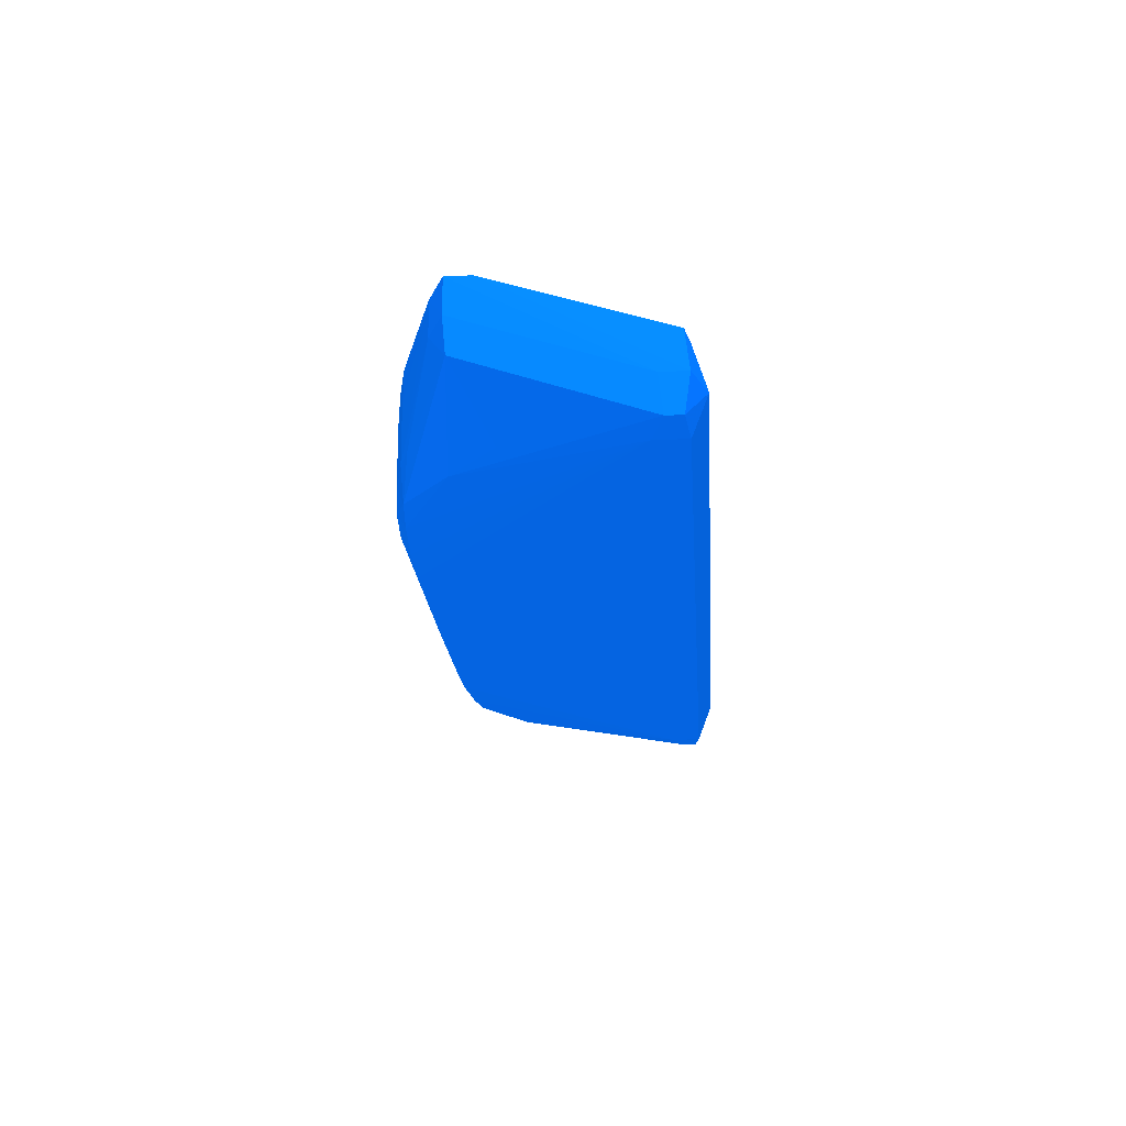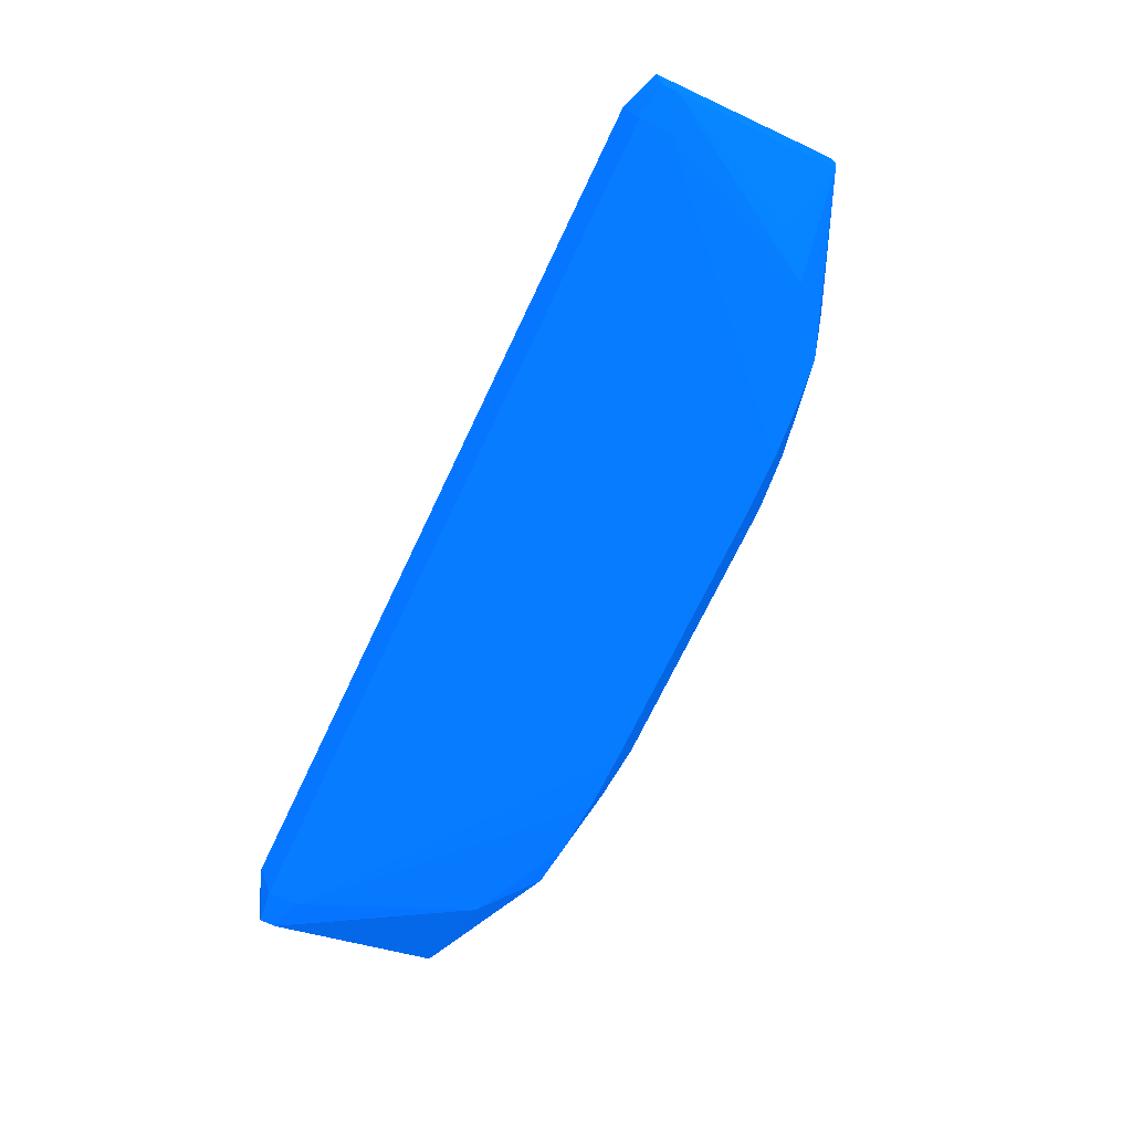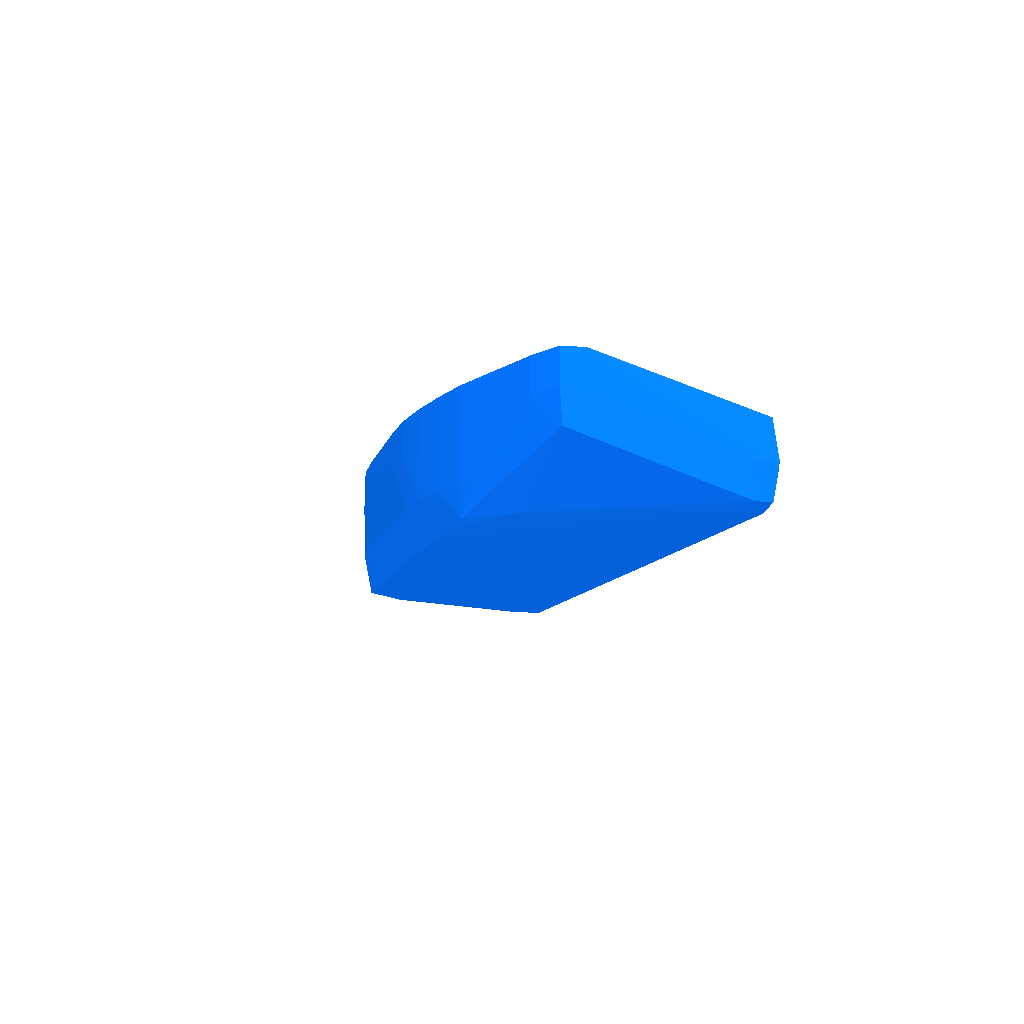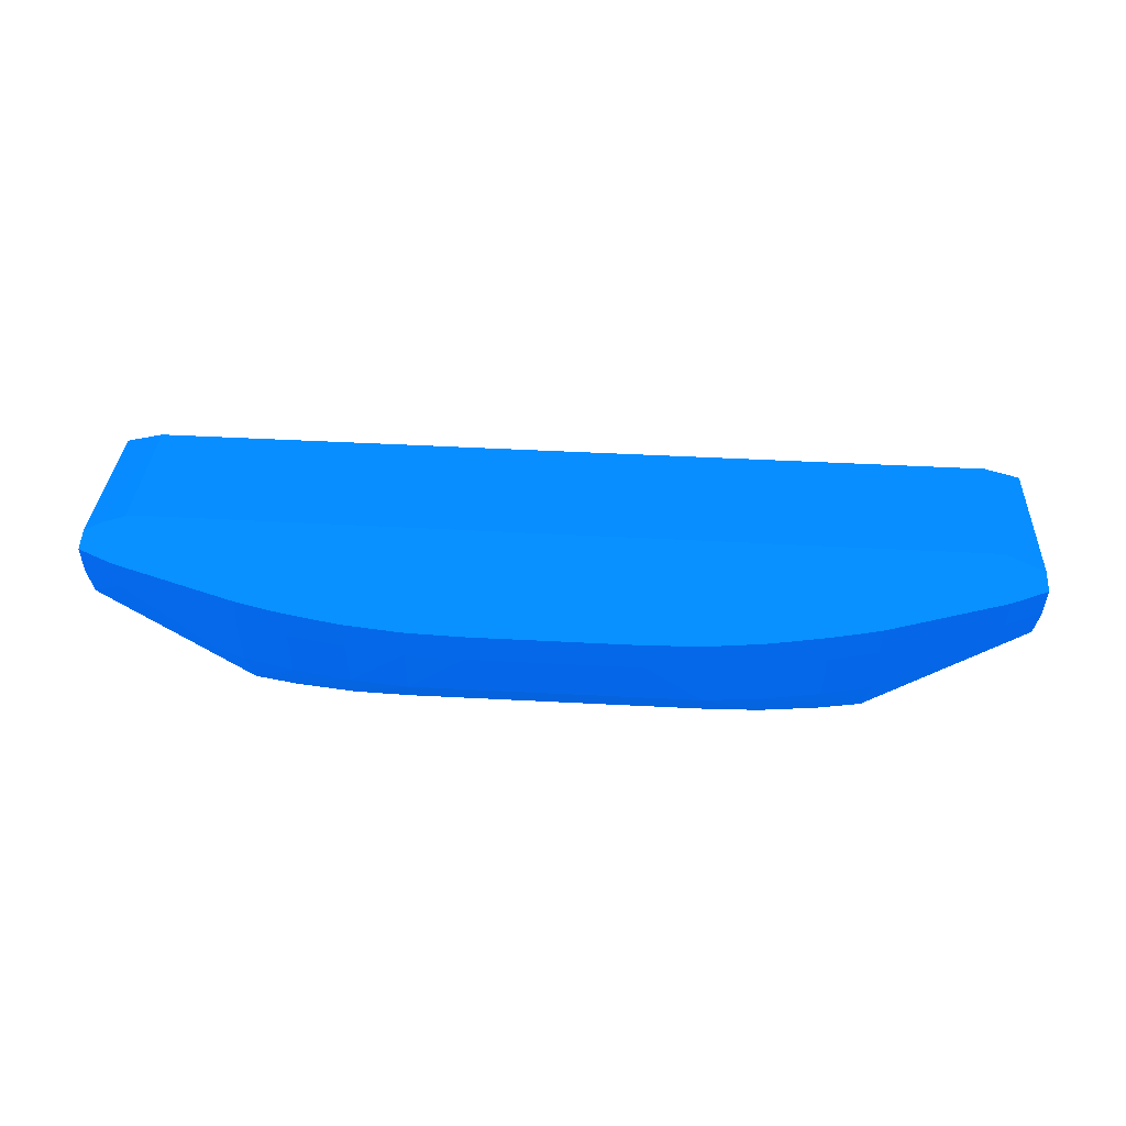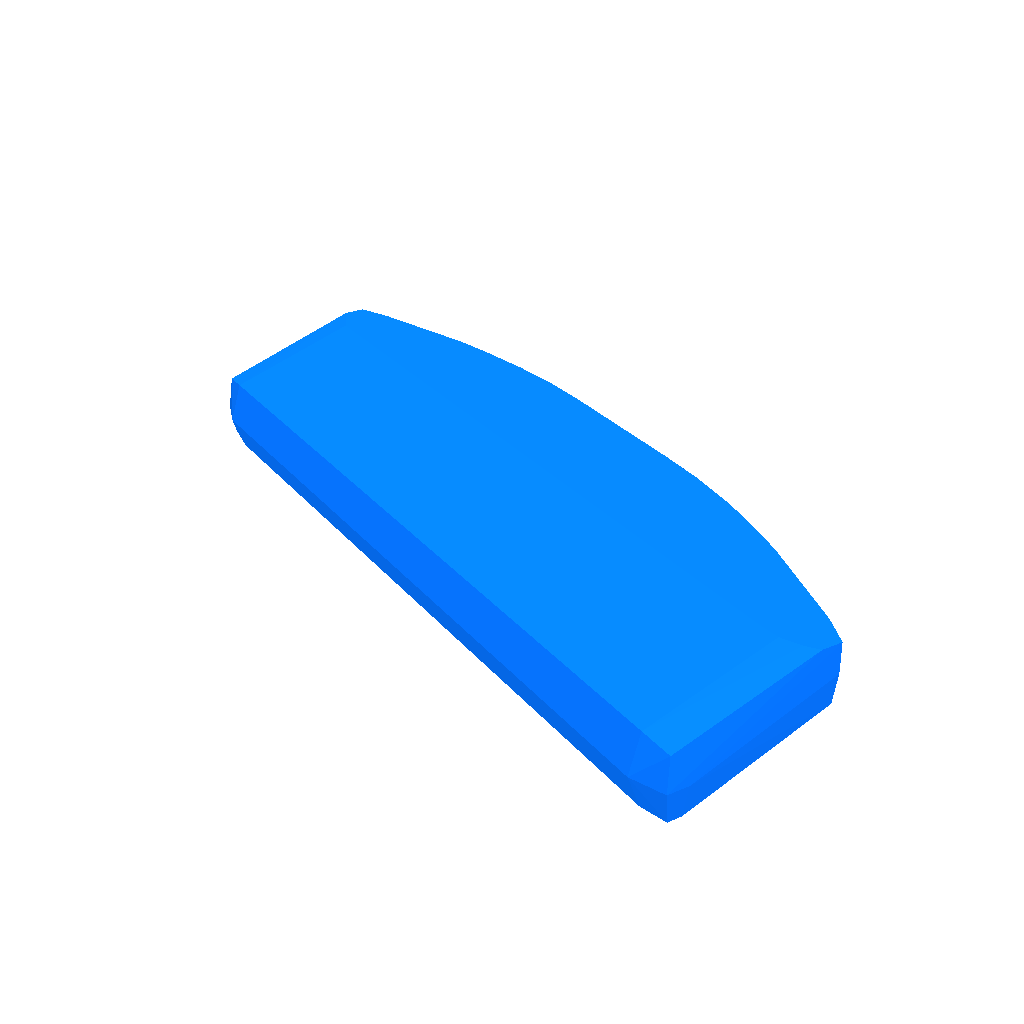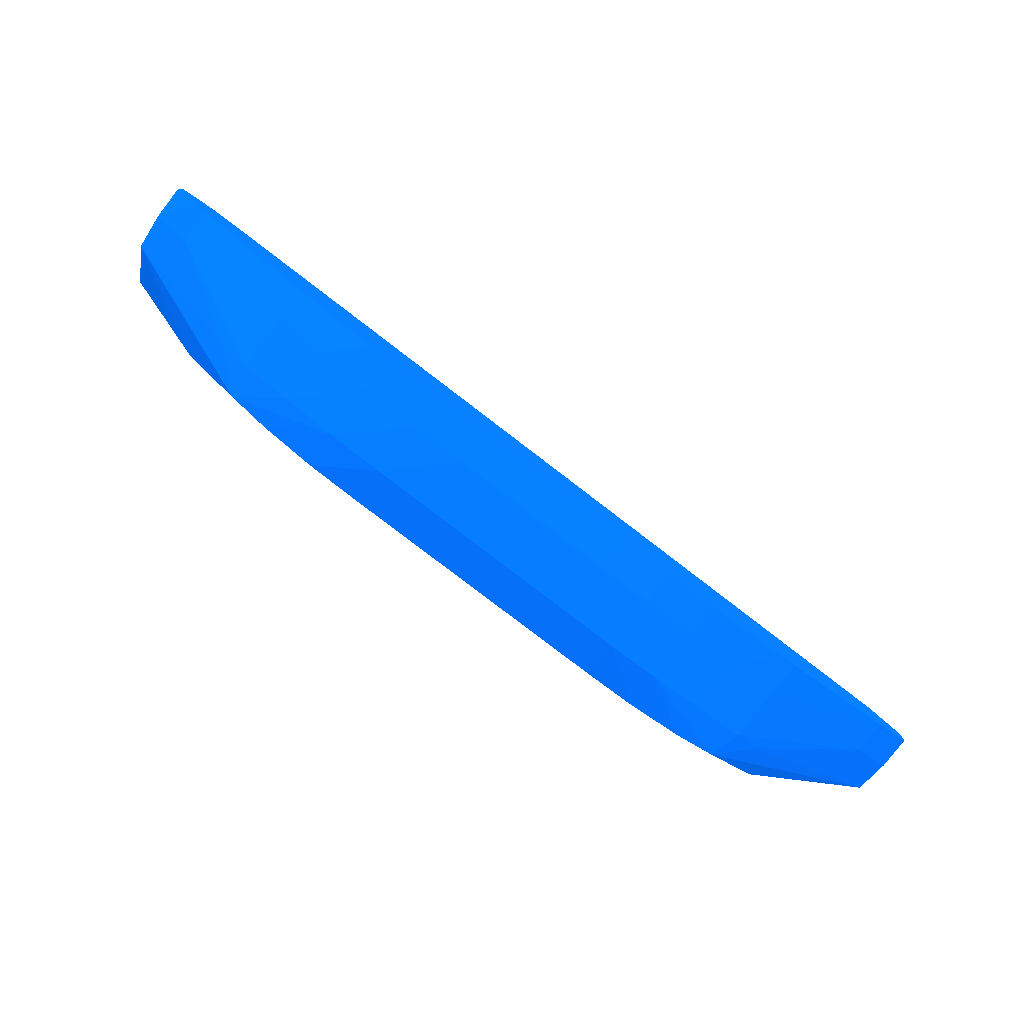
<metadata>
{"format":"obj","ext":"obj","renderer":"f3d","projection":"perspective","resolution":1024,"background":"white","views":[{"elev":-21.1,"azim":-85.8,"up":"+Y"},{"elev":-71.6,"azim":64.5,"up":"+Y"},{"elev":-9.3,"azim":-102.4,"up":"+Y"},{"elev":51.5,"azim":-176.8,"up":"+Y"},{"elev":28.9,"azim":58.0,"up":"+Y"},{"elev":-79.4,"azim":142.5,"up":"+Z"}]}
</metadata>
<code>
v -0.002564 -0.1614 -0.1377 0.01569 0.298 0.6588
v -0.004274 -0.1631 -0.1375 0.01569 0.298 0.6588
v -0.004274 -0.1614 -0.1376 0.01569 0.298 0.6588
v -0.004274 -0.1604 -0.1376 0.01569 0.298 0.6588
v -0.003594 -0.1604 -0.1376 0.01569 0.298 0.6588
v -0.002564 -0.1604 -0.1376 0.01569 0.298 0.6588
v 0.002561 -0.1614 -0.1377 0.01569 0.298 0.6588
v 0.004271 -0.1631 -0.1375 0.01569 0.298 0.6588
v -0.004274 -0.1643 -0.137 0.01569 0.298 0.6588
v -0.005984 -0.1643 -0.1369 0.01569 0.298 0.6588
v -0.005984 -0.1631 -0.1374 0.01569 0.298 0.6588
v -0.005984 -0.1614 -0.1374 0.01569 0.298 0.6588
v -0.005305 -0.1604 -0.1375 0.01569 0.298 0.6588
v 0.002561 -0.1604 -0.1376 0.01569 0.298 0.6588
v 0.004271 -0.1604 -0.1376 0.01569 0.298 0.6588
v 0.004271 -0.1614 -0.1376 0.01569 0.298 0.6588
v 0.005981 -0.1631 -0.1374 0.01569 0.298 0.6588
v 0.005981 -0.1643 -0.1369 0.01569 0.298 0.6588
v 0.004271 -0.1643 -0.137 0.01569 0.298 0.6588
v -0.01282 -0.1643 -0.1293 0.01569 0.298 0.6588
v -0.01282 -0.1643 -0.1303 0.01569 0.298 0.6588
v 0.01282 -0.1643 -0.1293 0.01569 0.298 0.6588
v -0.007694 -0.1642 -0.1368 0.01569 0.298 0.6588
v -0.008974 -0.1641 -0.1367 0.01569 0.298 0.6588
v -0.007694 -0.1631 -0.1371 0.01569 0.298 0.6588
v -0.005984 -0.1604 -0.1374 0.01569 0.298 0.6588
v -0.007694 -0.1614 -0.1371 0.01569 0.298 0.6588
v 0.005981 -0.1604 -0.1374 0.01569 0.298 0.6588
v 0.005981 -0.1614 -0.1374 0.01569 0.298 0.6588
v 0.007691 -0.1631 -0.1371 0.01569 0.298 0.6588
v 0.008971 -0.1641 -0.1367 0.01569 0.298 0.6588
v 0.007691 -0.1642 -0.1368 0.01569 0.298 0.6588
v 0.01282 -0.1643 -0.1303 0.01569 0.298 0.6588
v -0.01282 -0.1631 -0.1289 0.01569 0.298 0.6588
v -0.01388 -0.1641 -0.1295 0.01569 0.298 0.6588
v 0.01282 -0.1631 -0.1289 0.01569 0.298 0.6588
v -0.01388 -0.1641 -0.1299 0.01569 0.298 0.6588
v -0.01071 -0.1641 -0.1353 0.01569 0.298 0.6588
v 0.01388 -0.1641 -0.1295 0.01569 0.298 0.6588
v -0.01384 -0.1624 -0.135 0.01569 0.298 0.6588
v -0.01006 -0.1631 -0.1364 0.01569 0.298 0.6588
v -0.009202 -0.1631 -0.1368 0.01569 0.298 0.6588
v -0.007694 -0.1604 -0.1371 0.01569 0.298 0.6588
v -0.009194 -0.1614 -0.1368 0.01569 0.298 0.6588
v -0.009185 -0.1604 -0.1367 0.01569 0.298 0.6588
v -0.008588 -0.1604 -0.1369 0.01569 0.298 0.6588
v 0.006661 -0.1604 -0.1373 0.01569 0.298 0.6588
v 0.007691 -0.1614 -0.1371 0.01569 0.298 0.6588
v 0.009201 -0.1631 -0.1368 0.01569 0.298 0.6588
v 0.01006 -0.1631 -0.1364 0.01569 0.298 0.6588
v 0.01384 -0.1624 -0.135 0.01569 0.298 0.6588
v 0.01073 -0.1641 -0.1353 0.01569 0.298 0.6588
v 0.01388 -0.1641 -0.1299 0.01569 0.298 0.6588
v -0.01282 -0.1618 -0.1293 0.01569 0.298 0.6588
v -0.0139 -0.1619 -0.1294 0.01569 0.298 0.6588
v -0.014 -0.1631 -0.1293 0.01569 0.298 0.6588
v 0.014 -0.1631 -0.1293 0.01569 0.298 0.6588
v 0.0139 -0.1619 -0.1294 0.01569 0.298 0.6588
v 0.01282 -0.1618 -0.1293 0.01569 0.298 0.6588
v -0.014 -0.1631 -0.1301 0.01569 0.298 0.6588
v -0.01188 -0.1639 -0.134 0.01569 0.298 0.6588
v -0.01393 -0.1614 -0.1351 0.01569 0.298 0.6588
v -0.01282 -0.1614 -0.1356 0.01569 0.298 0.6588
v -0.01282 -0.1604 -0.1356 0.01569 0.298 0.6588
v 0.007691 -0.1604 -0.1371 0.01569 0.298 0.6588
v 0.008289 -0.1604 -0.137 0.01569 0.298 0.6588
v 0.009193 -0.1614 -0.1368 0.01569 0.298 0.6588
v 0.01282 -0.1604 -0.1356 0.01569 0.298 0.6588
v 0.01282 -0.1614 -0.1356 0.01569 0.298 0.6588
v 0.01393 -0.1614 -0.1351 0.01569 0.298 0.6588
v 0.014 -0.1631 -0.1301 0.01569 0.298 0.6588
v 0.01187 -0.1639 -0.1343 0.01569 0.298 0.6588
v -0.01282 -0.1604 -0.1338 0.01569 0.298 0.6588
v -0.01393 -0.1604 -0.1344 0.01569 0.298 0.6588
v 0.01203 -0.1604 -0.1337 0.01569 0.298 0.6588
v 0.01393 -0.1604 -0.1344 0.01569 0.298 0.6588
v 0.0135 -0.1604 -0.1341 0.01569 0.298 0.6588
v 0.01282 -0.1604 -0.1338 0.01569 0.298 0.6588
v -0.01393 -0.1604 -0.1351 0.01569 0.298 0.6588
v 0.009138 -0.1604 -0.1367 0.01569 0.298 0.6588
v 0.01326 -0.1604 -0.1354 0.01569 0.298 0.6588
v 0.01393 -0.1604 -0.1351 0.01569 0.298 0.6588
f 1 2 3
f 1 3 4
f 1 4 5
f 1 5 6
f 1 6 7
f 1 7 8
f 1 8 2
f 2 9 10
f 2 10 11
f 2 11 3
f 2 8 9
f 3 11 12
f 3 12 13
f 3 13 4
f 4 13 26
f 4 26 43
f 4 43 46
f 4 46 45
f 4 45 64
f 4 64 79
f 4 79 74
f 4 74 73
f 4 73 75
f 4 75 78
f 4 78 77
f 4 77 76
f 4 76 82
f 4 82 81
f 4 81 68
f 4 68 80
f 4 80 66
f 4 66 65
f 4 65 47
f 4 47 28
f 4 28 15
f 4 15 14
f 4 14 6
f 4 6 5
f 6 14 7
f 7 14 15
f 7 15 16
f 7 16 8
f 8 16 17
f 8 17 18
f 8 18 19
f 8 19 9
f 9 20 21
f 9 21 10
f 9 19 22
f 9 22 20
f 10 23 11
f 10 21 23
f 11 23 24
f 11 24 25
f 11 25 12
f 12 26 13
f 12 25 27
f 12 27 26
f 15 28 16
f 16 28 29
f 16 29 17
f 17 29 30
f 17 30 31
f 17 31 32
f 17 32 18
f 18 32 33
f 18 33 19
f 19 33 22
f 20 34 35
f 20 35 37
f 20 37 21
f 20 22 36
f 20 36 34
f 21 37 38
f 21 38 23
f 22 33 53
f 22 53 39
f 22 39 36
f 23 38 24
f 24 38 40
f 24 40 41
f 24 41 42
f 24 42 25
f 25 42 27
f 26 27 43
f 27 42 44
f 27 44 45
f 27 45 46
f 27 46 43
f 28 47 48
f 28 48 29
f 29 48 30
f 30 48 49
f 30 49 31
f 31 49 50
f 31 50 51
f 31 51 52
f 31 52 32
f 32 52 33
f 33 52 53
f 34 54 55
f 34 55 56
f 34 56 35
f 34 36 54
f 35 56 60
f 35 60 37
f 36 39 57
f 36 57 58
f 36 58 59
f 36 59 54
f 37 60 40
f 37 40 61
f 37 61 38
f 38 61 40
f 39 53 71
f 39 71 57
f 40 60 62
f 40 62 63
f 40 63 41
f 41 63 42
f 42 63 64
f 42 64 44
f 44 64 45
f 47 65 48
f 48 65 66
f 48 66 67
f 48 67 49
f 49 67 68
f 49 68 69
f 49 69 50
f 50 69 51
f 51 69 70
f 51 70 71
f 51 71 53
f 51 53 72
f 51 72 52
f 52 72 53
f 54 73 74
f 54 74 55
f 54 59 75
f 54 75 73
f 55 74 56
f 56 74 79
f 56 79 60
f 57 71 82
f 57 82 76
f 57 76 58
f 58 76 77
f 58 77 59
f 59 77 78
f 59 78 75
f 60 79 62
f 62 79 64
f 62 64 63
f 66 80 67
f 67 80 68
f 68 81 69
f 69 81 70
f 70 82 71
f 70 81 82

</code>
